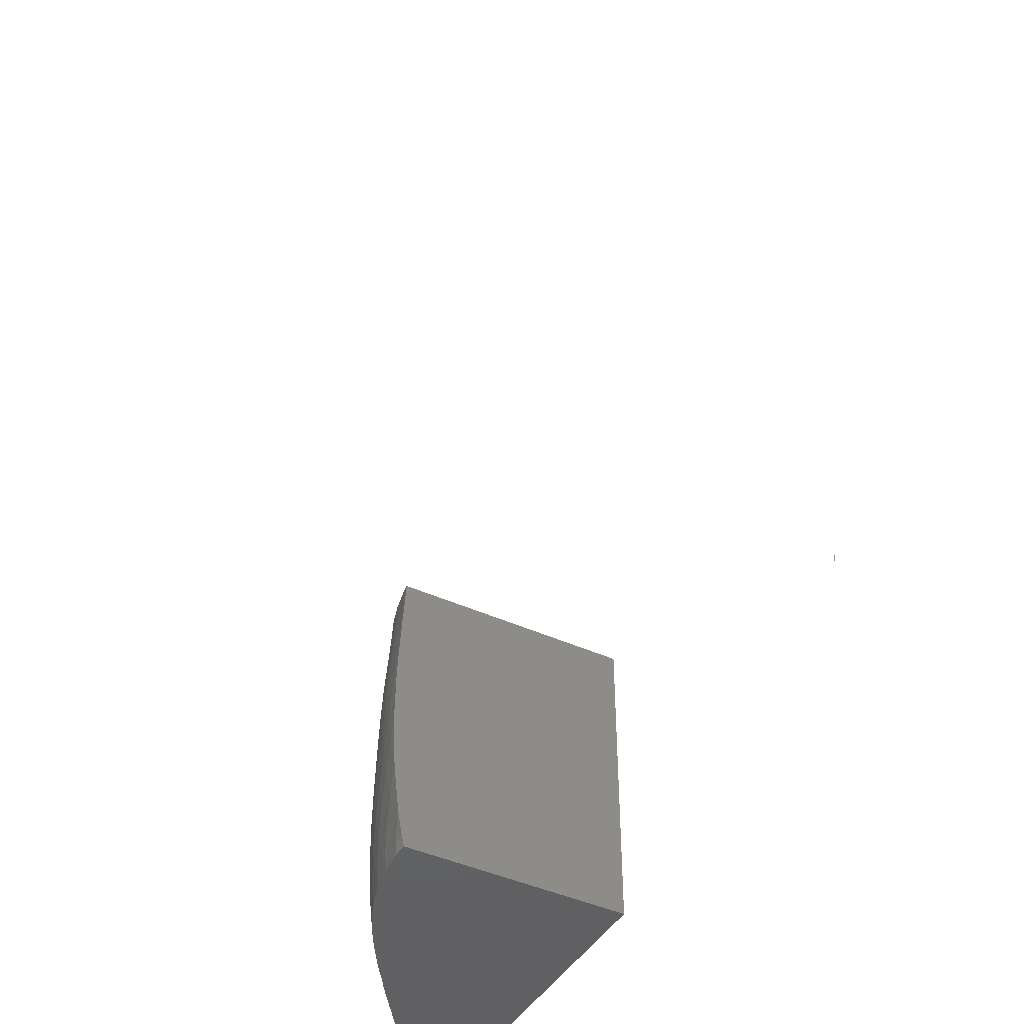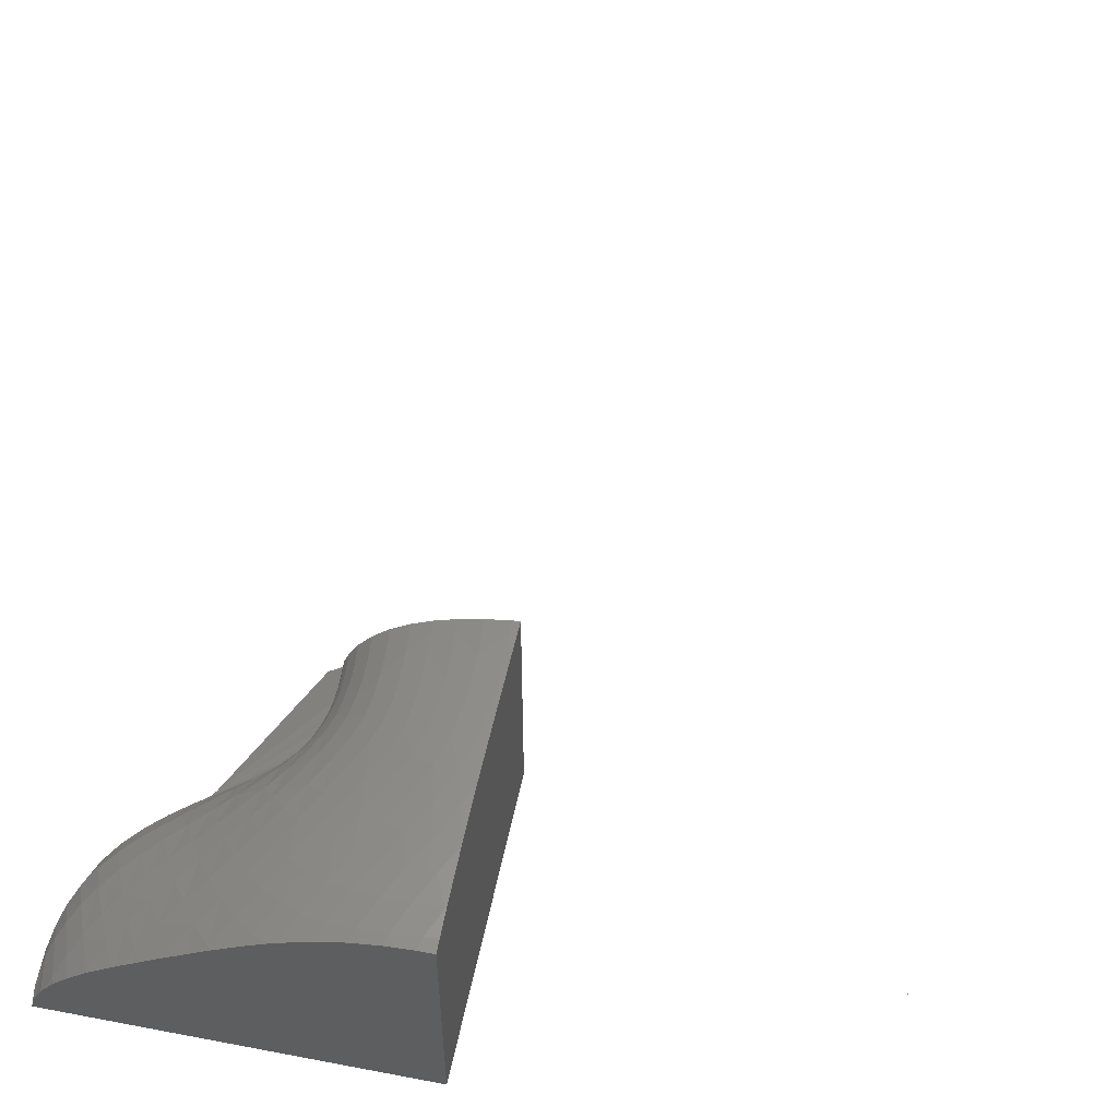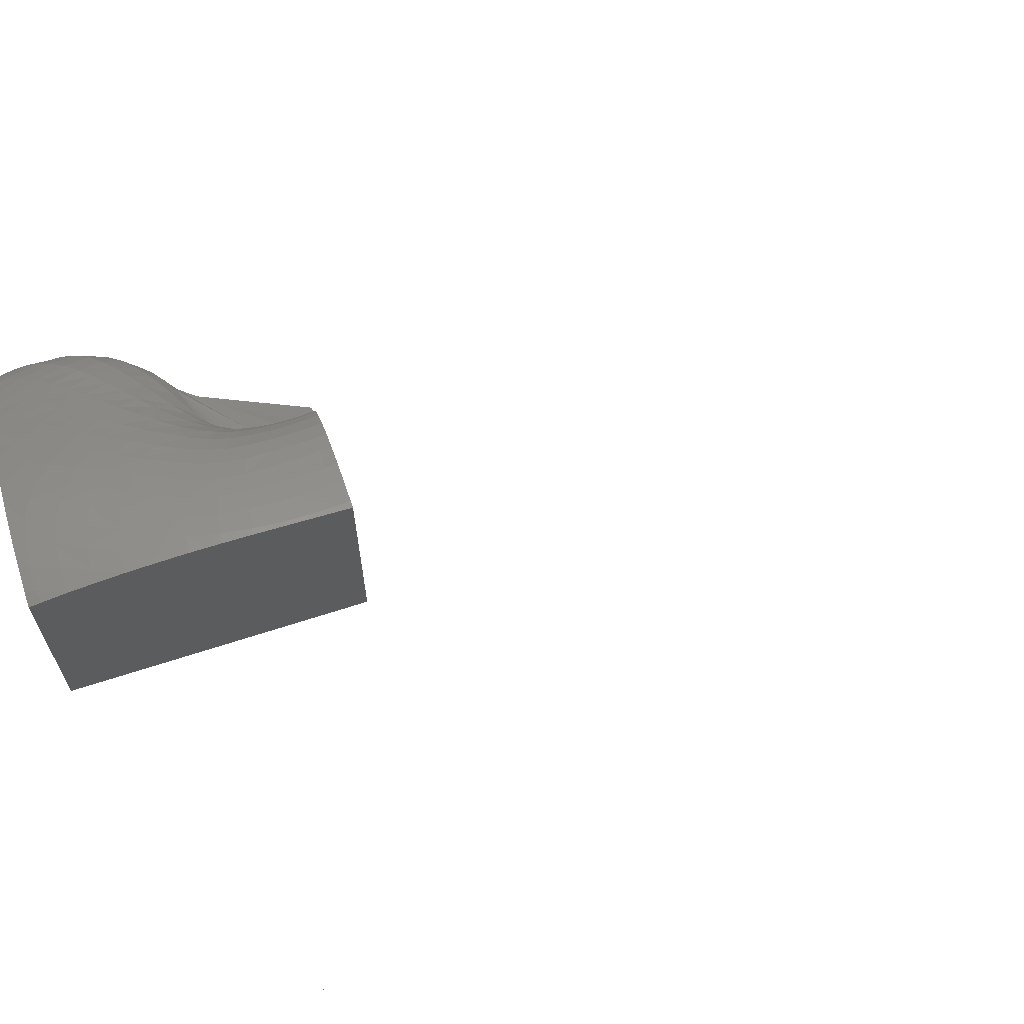
<metadata>
{"format":"stl","ext":"stl","renderer":"f3d","projection":"perspective","resolution":1024,"background":"white","views":[{"elev":-43.8,"azim":61.7,"up":"+Y"},{"elev":53.5,"azim":11.5,"up":"+Z"},{"elev":66.3,"azim":71.9,"up":"+Z"}]}
</metadata>
<code>
# stl→obj: 322 verts, 632 faces
v 72 -76.35 -0.5742
v 72 -76.26 -0.4928
v 72 -75.36 -0.6212
v 72 -76.35 -0.4829
v 72 -76.37 -0.5661
v 72 -76.39 -0.5161
v 72 -76.44 -0.5439
v 21.97 0 9.58
v 21.98 0 9.588
v 21.97 0 9.586
v 21.98 0 9.587
v 21.98 0 9.58
v 21.98 0 9.585
v 21.97 0 9.439
v 36 -61.85 23.42
v 36 -61 0
v 36 -61 23.37
v 36 -62.55 23.46
v 36 -64.55 23.58
v 36 -65.09 23.61
v 36 -65.64 23.64
v 36 -67.7 23.77
v 36 -69.71 23.88
v 36 -70.44 23.92
v 36 -72.19 23.98
v 36 -73.36 24.03
v 36 -74.53 24.03
v 36 -76.46 24.06
v 36 -91.5 0
v 36 -77.25 24.05
v 36 -78.77 23.99
v 36 -79.58 23.97
v 36 -82.48 23.82
v 36 -82.55 23.82
v 36 -82.59 23.81
v 36 -85.28 23.54
v 36 -87.65 23.26
v 36 -87.86 23.22
v 36 -88.03 23.2
v 36 -90.28 22.8
v 36 -91.26 22.59
v 36 -91.5 22.54
v 0.2346 -90.07 0
v 0.1637 -89.53 0
v 0.2261 -87.46 0
v 0.1607 -89.69 0
v 20.81 -61 0
v 9.691 -71.47 0
v 8.012 -73.27 0
v 0.3412 -85.74 0
v 6.667 -74.22 0
v 7.288 -73.74 0
v 5.332 -75.33 0
v 5.934 -74.76 0
v 1.508 -80.87 0
v 3.739 -76.96 0
v 2.142 -79.18 0
v 2.099 -79.27 0
v 2.067 -79.31 0
v 4.616 -75.97 0
v 0.9195 -82.41 0
v 1.091 -81.73 0
v 0.5059 -91.5 0
v 0.4322 -84.11 0
v 0.5355 -83.5 0
v 0.1946 -86.55 0
v 0.1324 -89.1 0
v 35.25 -61 23.28
v 33.84 -61 23
v 32.92 -61 22.82
v 31.95 -61 22.55
v 30.7 -61 22.18
v 29.7 -61 21.8
v 28.59 -61 21.36
v 27.58 -61 20.82
v 25.58 -61 19.61
v 26.6 -61 20.32
v 23.79 -61 18.12
v 24.77 -61 19.04
v 22.31 -61 16.44
v 23.13 -61 17.5
v 21.52 -61 15.29
v 21.82 -61 15.82
v 20.27 -61 12.12
v 20.62 -61 13.41
v 20.96 -61 14.29
v 20.32 -61 12.3
v 20.5 -61 13.09
v 18.93 -61 10.77
v 18.92 -61 11.03
v 34.38 -91.5 22.55
v 32.8 -91.5 22.42
v 35.7 -91.5 22.54
v 31.74 -91.5 22.3
v 30.12 -91.5 22
v 29.02 -91.5 21.76
v 27.66 -91.5 21.35
v 26.26 -91.5 20.88
v 24.05 -91.5 19.91
v 23.23 -91.5 19.54
v 23.51 -91.5 19.67
v 22.63 -91.5 19.22
v 21.31 -91.5 18.47
v 20.48 -91.5 18
v 17.88 -91.5 16.39
v 17.45 -91.5 16.1
v 17 -91.5 15.81
v 15.65 -91.5 14.86
v 14.31 -91.5 13.99
v 13.37 -91.5 13.34
v 11.37 -91.5 11.91
v 10.73 -91.5 11.44
v 9.785 -91.5 10.78
v 9.192 -91.5 10.33
v 8.786 -91.5 10.04
v 7.136 -91.5 8.773
v 6.404 -91.5 8.18
v 6.522 -91.5 8.29
v 5.125 -91.5 7.028
v 6.184 -91.5 8.001
v 3.562 -91.5 5.464
v 4.615 -91.5 6.576
v 2.884 -91.5 4.671
v 3.067 -91.5 4.927
v 2.305 -91.5 3.941
v 1.894 -91.5 3.345
v 1.093 -91.5 1.81
v 1.792 -91.5 3.197
v 0.6695 -91.5 0.6665
v 0.8278 -91.5 1.368
v 34.77 -90.4 22.78
v 35.89 -87.87 23.23
v 32.11 -90.51 22.54
v 33.3 -87.89 23.05
v 34.63 -85.26 23.47
v 29.46 -90.38 22.07
v 1.029 -88.28 2.775
v 0.2876 -86.68 0.9624
v 0.5692 -90.19 1.373
v 26.97 -89.93 21.37
v 24.7 -89.16 20.53
v 30.75 -87.71 22.67
v 28.35 -87.22 22.08
v 26.16 -86.42 21.34
v 32.18 -85.05 23.16
v 29.87 -84.56 22.67
v 27.71 -83.77 22.01
v 33.67 -82.35 23.57
v 31.43 -81.9 23.16
v 29.31 -81.16 22.58
v 35.11 -79.5 23.9
v 32.97 -79.13 23.57
v 30.88 -78.51 23.08
v 21.98 0.0005322 9.585
v 0.7528 -84.86 2.113
v 1.435 -83.41 3.299
v 0.9714 -82.09 0.9265
v 2.409 -82.04 4.543
v 1.86 -80.41 2.266
v 3.713 -80.74 5.756
v 3.109 -78.93 3.622
v 3.201 -77.65 1.366
v 5.275 -79.5 6.878
v 4.673 -77.6 4.901
v 4.669 -76.26 2.785
v 6.996 -78.32 7.893
v 6.464 -76.42 6.044
v 6.449 -75.05 4.078
v 8.822 -77.21 8.834
v 8.397 -75.34 7.057
v 8.432 -73.99 5.22
v 10.7 -76.16 9.751
v 10.38 -74.38 8.002
v 10.47 -73.09 6.25
v 72.01 -76.35 -0.5528
v 3.818 -89.38 6.228
v 2.833 -90.79 4.858
v 2.514 -85.84 5.183
v 1.7 -86.97 4.036
v 4.913 -87.85 7.457
v 3.547 -84.59 6.327
v 6.198 -86.28 8.612
v 4.838 -83.28 7.443
v 7.68 -84.77 9.717
v 6.349 -81.98 8.497
v 9.276 -83.32 10.77
v 7.982 -80.72 9.471
v 10.94 -81.91 11.78
v 9.702 -79.49 10.4
v 12.64 -80.49 12.75
v 11.47 -78.27 11.33
v 14.36 -79.03 13.7
v 13.28 -77.03 12.24
v 12.6 -75.12 10.63
v 12.33 -73.52 8.886
v 15.07 -75.72 13.07
v 14.44 -74.07 11.4
v 14.19 -72.72 9.639
v 16.14 -72.98 11.98
v 15.87 -71.91 10.24
v 7.661 -89.31 9.478
v 6.368 -91.19 8.223
v 10.61 -90.32 11.53
v 9.111 -87.58 10.69
v 12.2 -88.49 12.84
v 10.7 -85.94 11.87
v 13.91 -86.69 14.13
v 12.36 -84.34 13.01
v 15.62 -84.88 15.3
v 14.05 -82.71 14.07
v 17.26 -83.01 16.34
v 15.71 -81.04 15.07
v 18.85 -81.04 17.27
v 17.35 -79.29 15.98
v 16.06 -77.49 14.59
v 18.94 -77.42 16.77
v 17.71 -75.86 15.33
v 16.77 -74.34 13.73
v 19.21 -74.13 15.89
v 18.26 -72.88 14.19
v 17.62 -71.79 12.4
v 17.33 -70.98 10.72
v 19.46 -71.35 14.5
v 18.79 -70.5 12.69
v 18.46 -69.88 11.09
v 19.61 -69.12 12.86
v 19.26 -68.64 11.37
v 35.4 -62.52 23.39
v 35.53 -65.05 23.56
v 20.32 -69.78 14.67
v 13.81 -90.9 13.73
v 17.38 -91.03 16.14
v 15.57 -88.93 15.16
v 19.16 -88.87 17.51
v 17.32 -86.95 16.44
v 20.76 -86.58 18.61
v 18.95 -84.87 17.52
v 22.3 -84.14 19.52
v 20.52 -82.68 18.45
v 23.83 -81.64 20.29
v 22.06 -80.38 19.25
v 20.41 -78.96 18.08
v 23.55 -78.03 19.94
v 21.89 -76.79 18.76
v 20.43 -75.46 17.41
v 23.24 -74.6 19.31
v 21.74 -73.44 17.9
v 20.46 -72.35 16.29
v 21.38 -70.58 16.54
v 22.76 -71.46 18.25
v 23.34 -69.55 18.39
v 21.92 -68.84 16.6
v 24.37 -72.43 19.74
v 25.04 -70.34 19.96
v 25.26 -68.25 19.93
v 23.56 -67.64 18.32
v 26.17 -73.42 21.01
v 26.92 -71.16 21.26
v 27.16 -68.85 21.23
v 27.11 -66.52 21.02
v 25.25 -66.12 19.73
v 28.91 -71.87 22.26
v 29.13 -69.34 22.21
v 29.09 -66.85 22.01
v 28.96 -64.47 21.75
v 26.98 -64.25 20.74
v 31.14 -69.72 22.93
v 31.15 -67.14 22.76
v 31.05 -64.67 22.54
v 30.87 -62.28 22.31
v 28.76 -62.16 21.49
v 33.29 -67.4 23.32
v 33.25 -64.86 23.14
v 33.08 -62.4 22.94
v 26.77 -62.03 20.45
v 24.92 -61.89 19.17
v 25.14 -63.99 19.47
v 23.51 -63.71 17.91
v 23.27 -61.76 17.62
v 23.59 -65.68 18.15
v 22.24 -65.29 16.37
v 22.16 -63.49 16.17
v 22.17 -67.08 16.52
v 21.23 -64.96 14.57
v 21.12 -66.59 14.66
v 20.84 -68.2 14.71
v 20.45 -66.2 12.99
v 20.14 -67.68 12.95
v 20.13 -65.9 11.72
v 19.79 -67.3 11.56
v 20.62 -64.67 13.03
v 20.33 -64.44 11.88
v 20.65 -63.1 13.07
v 20.38 -62.91 12.02
v 20.55 -61.46 13.1
v 20.31 -61.31 12.11
v 21.2 -63.29 14.47
v 21.05 -61.58 14.34
v 21.94 -61.68 15.91
v 5.331 -75.22 0.8188
v 7.008 -74.03 2.284
v 8.058 -73.17 0.8577
v 8.932 -73.04 3.627
v 28.84 -77.67 22.42
v 27.28 -80.2 21.85
v 34.22 -76.2 23.84
v 32.19 -75.73 23.42
v 30.17 -75.08 22.84
v 21.13 -90.59 18.53
v 22.67 -88.04 19.61
v 24.16 -85.39 20.48
v 25.71 -82.76 21.21
v 25.35 -79.16 20.97
v 26.84 -76.72 21.57
v 24.95 -75.7 20.54
v 28.13 -74.31 22.04
v 30.92 -72.42 23
v 32.94 -72.86 23.54
v 33.22 -70.05 23.47
v 34.97 -73.21 23.91
v 35.35 -70.35 23.85
v 35.52 -67.65 23.72
f 1 2 3
f 2 1 4
f 5 4 1
f 5 6 4
f 6 5 7
f 8 9 10
f 9 8 11
f 11 12 13
f 11 8 12
f 12 8 14
f 15 16 17
f 18 16 15
f 19 16 18
f 20 16 19
f 21 16 20
f 22 16 21
f 23 16 22
f 24 16 23
f 25 16 24
f 26 16 25
f 27 16 26
f 28 16 27
f 29 28 30
f 29 30 31
f 29 31 32
f 29 32 33
f 29 33 34
f 29 34 35
f 29 35 36
f 29 36 37
f 29 37 38
f 29 38 39
f 29 39 40
f 29 40 41
f 29 41 42
f 28 29 16
f 43 44 45
f 44 43 46
f 29 47 16
f 29 48 47
f 29 49 48
f 45 49 29
f 50 49 45
f 49 51 52
f 53 51 50
f 51 53 54
f 55 53 50
f 56 53 55
f 56 55 57
f 57 55 58
f 58 55 59
f 53 56 60
f 55 61 62
f 55 50 61
f 45 29 63
f 64 61 50
f 61 64 65
f 45 63 43
f 49 50 51
f 50 45 66
f 45 44 67
f 16 68 17
f 68 16 69
f 69 16 70
f 70 16 71
f 71 16 72
f 72 16 73
f 73 16 74
f 74 16 75
f 76 75 16
f 75 76 77
f 78 76 16
f 76 78 79
f 80 78 16
f 78 80 81
f 82 80 16
f 80 82 83
f 84 82 16
f 82 85 86
f 82 87 85
f 85 87 88
f 82 84 87
f 47 84 16
f 84 89 90
f 84 47 89
f 29 91 92
f 91 29 93
f 29 92 94
f 29 94 95
f 29 95 96
f 29 96 97
f 29 97 98
f 29 98 99
f 100 99 101
f 99 100 29
f 29 100 102
f 29 102 103
f 29 103 104
f 29 104 105
f 29 105 106
f 29 106 107
f 29 107 108
f 29 108 109
f 29 109 110
f 29 110 111
f 29 111 112
f 29 112 113
f 29 113 114
f 29 114 115
f 29 115 116
f 117 116 118
f 116 117 29
f 119 117 120
f 117 119 29
f 121 119 122
f 119 121 63
f 123 121 124
f 63 121 123
f 63 123 125
f 63 125 126
f 127 126 128
f 126 127 63
f 129 127 130
f 63 127 129
f 119 63 29
f 93 29 42
f 131 132 133
f 132 134 133
f 135 37 36
f 37 135 132
f 132 135 134
f 92 133 94
f 131 92 91
f 92 131 133
f 42 41 93
f 131 41 40
f 41 131 93
f 93 131 91
f 95 136 96
f 133 95 94
f 95 133 136
f 67 137 138
f 137 67 44
f 139 44 46
f 44 139 137
f 127 128 137
f 127 139 130
f 139 127 137
f 136 97 96
f 97 136 140
f 97 140 98
f 141 99 140
f 99 141 101
f 98 140 99
f 136 142 143
f 136 143 140
f 143 144 141
f 140 143 141
f 142 145 146
f 142 146 143
f 146 147 144
f 143 146 144
f 145 148 149
f 145 149 146
f 149 150 147
f 146 149 147
f 148 151 152
f 148 152 149
f 152 153 150
f 149 152 150
f 11 154 9
f 11 13 154
f 154 12 14
f 13 12 154
f 10 154 8
f 154 14 8
f 9 154 10
f 138 50 66
f 50 138 155
f 155 64 50
f 156 157 155
f 155 65 64
f 65 155 157
f 157 62 61
f 157 61 65
f 158 159 156
f 156 159 157
f 159 59 55
f 157 55 62
f 55 157 159
f 160 161 158
f 158 161 159
f 58 162 57
f 162 58 161
f 159 58 59
f 58 159 161
f 163 164 160
f 160 164 161
f 164 165 162
f 164 162 161
f 166 167 163
f 163 167 164
f 167 168 165
f 164 167 165
f 169 170 166
f 166 170 167
f 170 171 168
f 167 170 168
f 172 173 169
f 169 173 170
f 173 174 171
f 173 171 170
f 3 175 1
f 43 139 46
f 129 139 43
f 139 129 130
f 63 129 43
f 1 175 5
f 5 175 7
f 175 4 6
f 175 6 7
f 175 3 2
f 175 2 4
f 39 38 132
f 131 39 132
f 39 131 40
f 121 176 177
f 176 121 122
f 124 121 177
f 123 177 125
f 123 124 177
f 176 178 179
f 177 176 179
f 126 137 128
f 137 126 179
f 126 177 179
f 177 126 125
f 137 155 138
f 137 179 155
f 178 156 155
f 179 178 155
f 176 180 181
f 176 181 178
f 181 158 156
f 178 181 156
f 180 182 183
f 180 183 181
f 183 160 158
f 181 183 158
f 184 185 182
f 182 185 183
f 185 163 160
f 183 185 160
f 186 187 184
f 184 187 185
f 187 166 163
f 185 187 163
f 188 189 186
f 186 189 187
f 189 169 166
f 187 189 166
f 190 191 188
f 188 191 189
f 191 172 169
f 189 191 169
f 192 193 190
f 190 193 191
f 193 194 172
f 191 193 172
f 172 195 173
f 194 195 172
f 196 197 193
f 193 197 194
f 197 198 195
f 194 197 195
f 199 200 197
f 197 200 198
f 133 142 136
f 133 134 142
f 201 116 115
f 116 201 202
f 118 116 202
f 117 202 120
f 117 118 202
f 201 182 180
f 202 201 180
f 176 119 180
f 119 176 122
f 202 119 120
f 119 202 180
f 203 114 113
f 114 203 204
f 201 114 204
f 114 201 115
f 204 184 182
f 201 204 182
f 205 206 203
f 203 206 204
f 206 186 184
f 204 206 184
f 207 208 205
f 205 208 206
f 208 188 186
f 206 208 186
f 209 210 207
f 207 210 208
f 210 190 188
f 208 210 188
f 211 212 209
f 209 212 210
f 212 192 190
f 210 212 190
f 213 214 211
f 211 214 212
f 214 215 192
f 212 214 192
f 192 196 193
f 215 196 192
f 216 217 214
f 214 217 215
f 217 218 196
f 215 217 196
f 196 199 197
f 218 199 196
f 219 220 217
f 217 220 218
f 220 221 199
f 218 220 199
f 199 222 200
f 221 222 199
f 223 224 220
f 220 224 221
f 224 225 222
f 221 224 222
f 226 227 224
f 224 227 225
f 228 19 18
f 19 228 229
f 20 19 229
f 223 226 224
f 230 226 223
f 109 231 110
f 112 203 113
f 112 111 203
f 231 205 203
f 231 111 110
f 111 231 203
f 232 108 107
f 108 232 233
f 231 108 233
f 108 231 109
f 233 207 205
f 231 233 205
f 232 234 235
f 232 235 233
f 235 209 207
f 233 235 207
f 234 236 237
f 234 237 235
f 237 211 209
f 235 237 209
f 236 238 239
f 236 239 237
f 239 213 211
f 237 239 211
f 238 240 241
f 238 241 239
f 241 242 213
f 239 241 213
f 213 216 214
f 242 216 213
f 241 243 244
f 241 244 242
f 244 245 216
f 242 244 216
f 216 219 217
f 245 219 216
f 244 246 247
f 244 247 245
f 247 248 219
f 245 247 219
f 249 230 223
f 248 249 223
f 219 223 220
f 248 223 219
f 247 250 249
f 247 249 248
f 251 252 249
f 250 251 249
f 246 253 247
f 253 250 247
f 253 254 251
f 253 251 250
f 255 256 251
f 254 255 251
f 257 258 253
f 258 254 253
f 258 259 255
f 258 255 254
f 255 260 261
f 259 260 255
f 262 263 258
f 263 259 258
f 263 264 260
f 259 263 260
f 260 265 266
f 264 265 260
f 267 268 263
f 263 268 264
f 268 269 265
f 264 268 265
f 265 270 271
f 269 270 265
f 272 273 268
f 268 273 269
f 273 274 270
f 269 273 270
f 270 71 72
f 71 274 70
f 274 71 270
f 229 228 273
f 273 228 274
f 228 68 69
f 69 274 228
f 274 69 70
f 18 15 228
f 68 15 17
f 15 68 228
f 75 275 271
f 275 75 77
f 271 74 75
f 73 270 72
f 270 73 271
f 271 73 74
f 276 76 79
f 76 275 77
f 275 76 276
f 277 266 276
f 266 275 276
f 265 271 266
f 266 271 275
f 278 276 279
f 277 276 278
f 280 261 278
f 261 277 278
f 260 266 261
f 261 266 277
f 281 278 282
f 280 278 281
f 256 281 283
f 256 280 281
f 255 261 256
f 261 280 256
f 281 284 285
f 283 281 285
f 252 285 286
f 252 283 285
f 251 256 252
f 256 283 252
f 285 287 288
f 286 285 288
f 230 288 226
f 230 286 288
f 249 252 230
f 252 286 230
f 287 289 290
f 288 287 290
f 226 290 227
f 288 290 226
f 291 292 289
f 287 291 289
f 285 284 291
f 285 291 287
f 291 293 294
f 291 294 292
f 294 295 296
f 293 295 294
f 284 297 291
f 297 293 291
f 297 298 295
f 293 297 295
f 295 85 88
f 298 85 295
f 85 298 86
f 282 299 297
f 297 299 298
f 299 83 82
f 298 82 86
f 82 298 299
f 279 80 299
f 80 279 81
f 299 80 83
f 162 56 57
f 165 300 162
f 162 60 56
f 60 162 300
f 54 53 300
f 300 53 60
f 168 301 165
f 301 300 165
f 51 302 52
f 302 51 301
f 51 300 301
f 300 51 54
f 171 303 168
f 303 301 168
f 295 87 296
f 87 295 88
f 296 87 84
f 150 304 305
f 150 153 304
f 152 306 307
f 152 307 153
f 307 308 304
f 153 307 304
f 134 135 142
f 135 145 142
f 138 45 67
f 45 138 66
f 148 35 34
f 35 148 135
f 135 148 145
f 78 276 79
f 276 78 279
f 279 78 81
f 278 279 282
f 282 279 299
f 281 282 284
f 284 282 297
f 106 232 107
f 106 105 232
f 103 102 309
f 103 309 104
f 309 234 232
f 309 105 104
f 105 309 232
f 141 100 101
f 100 141 310
f 310 102 100
f 102 310 309
f 310 236 234
f 309 310 234
f 141 144 311
f 141 311 310
f 311 238 236
f 310 311 236
f 144 147 312
f 144 312 311
f 312 240 238
f 311 312 238
f 147 150 305
f 147 305 312
f 305 313 240
f 312 305 240
f 240 243 241
f 240 313 243
f 305 304 314
f 305 314 313
f 314 315 243
f 313 314 243
f 243 246 244
f 243 315 246
f 314 316 257
f 314 257 315
f 257 253 246
f 315 257 246
f 262 258 257
f 316 262 257
f 304 308 314
f 308 316 314
f 308 317 262
f 308 262 316
f 267 263 262
f 317 267 262
f 307 318 308
f 318 317 308
f 318 319 267
f 318 267 317
f 272 268 267
f 319 272 267
f 320 321 318
f 321 319 318
f 321 322 272
f 321 272 319
f 272 229 273
f 322 229 272
f 24 23 321
f 322 23 22
f 23 322 321
f 21 20 229
f 322 21 229
f 21 322 22
f 26 25 320
f 321 25 24
f 25 321 320
f 306 318 307
f 306 320 318
f 28 27 306
f 320 27 26
f 27 320 306
f 151 306 152
f 306 30 28
f 30 306 151
f 32 31 151
f 31 30 151
f 148 33 151
f 33 148 34
f 33 32 151
f 36 35 135
f 38 37 132
f 90 296 84
f 296 90 302
f 302 89 48
f 89 302 90
f 302 48 49
f 89 47 48
f 294 296 302
f 292 294 302
f 303 292 302
f 289 292 303
f 290 289 303
f 174 290 303
f 227 290 174
f 225 227 174
f 222 225 174
f 200 222 174
f 198 200 174
f 195 198 174
f 195 174 173
f 174 303 171
f 303 302 301
f 302 49 52

</code>
